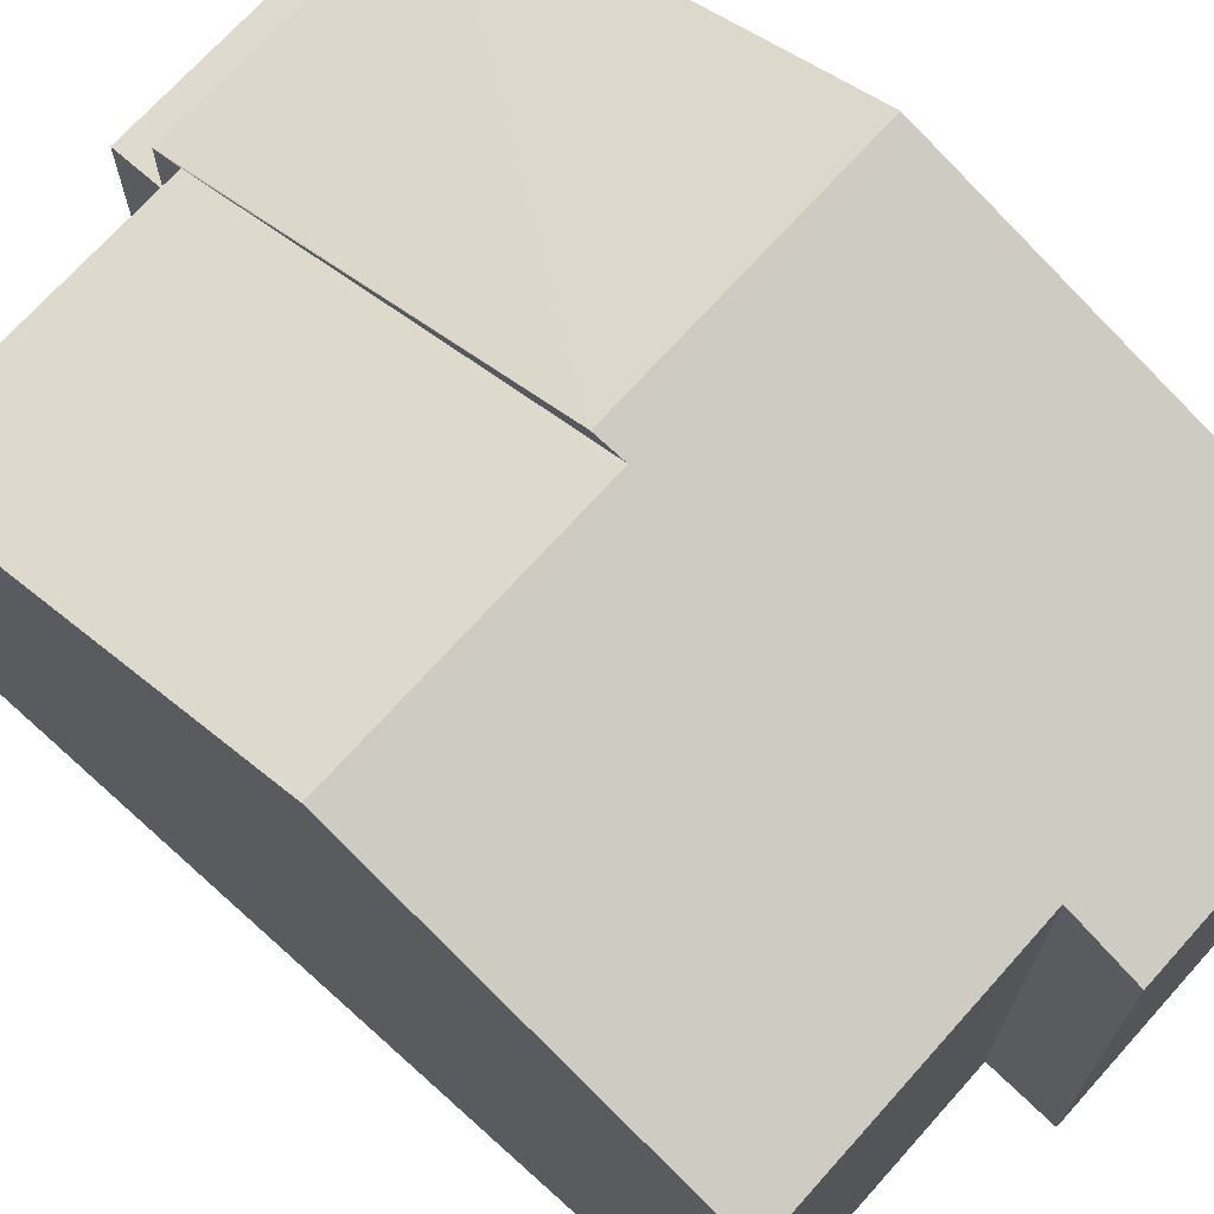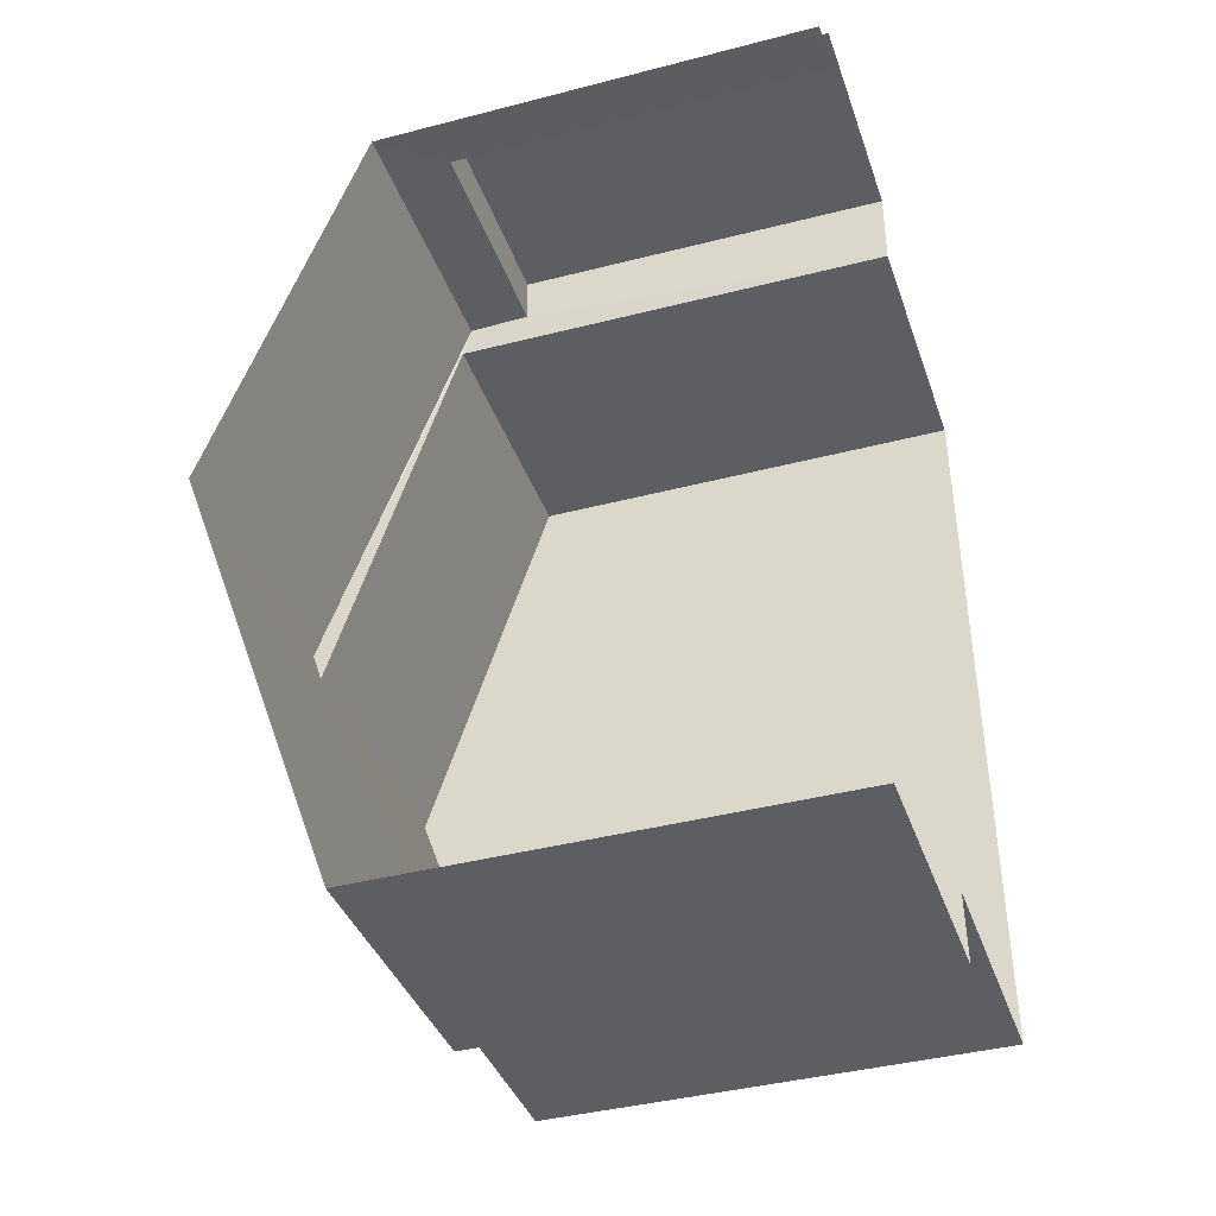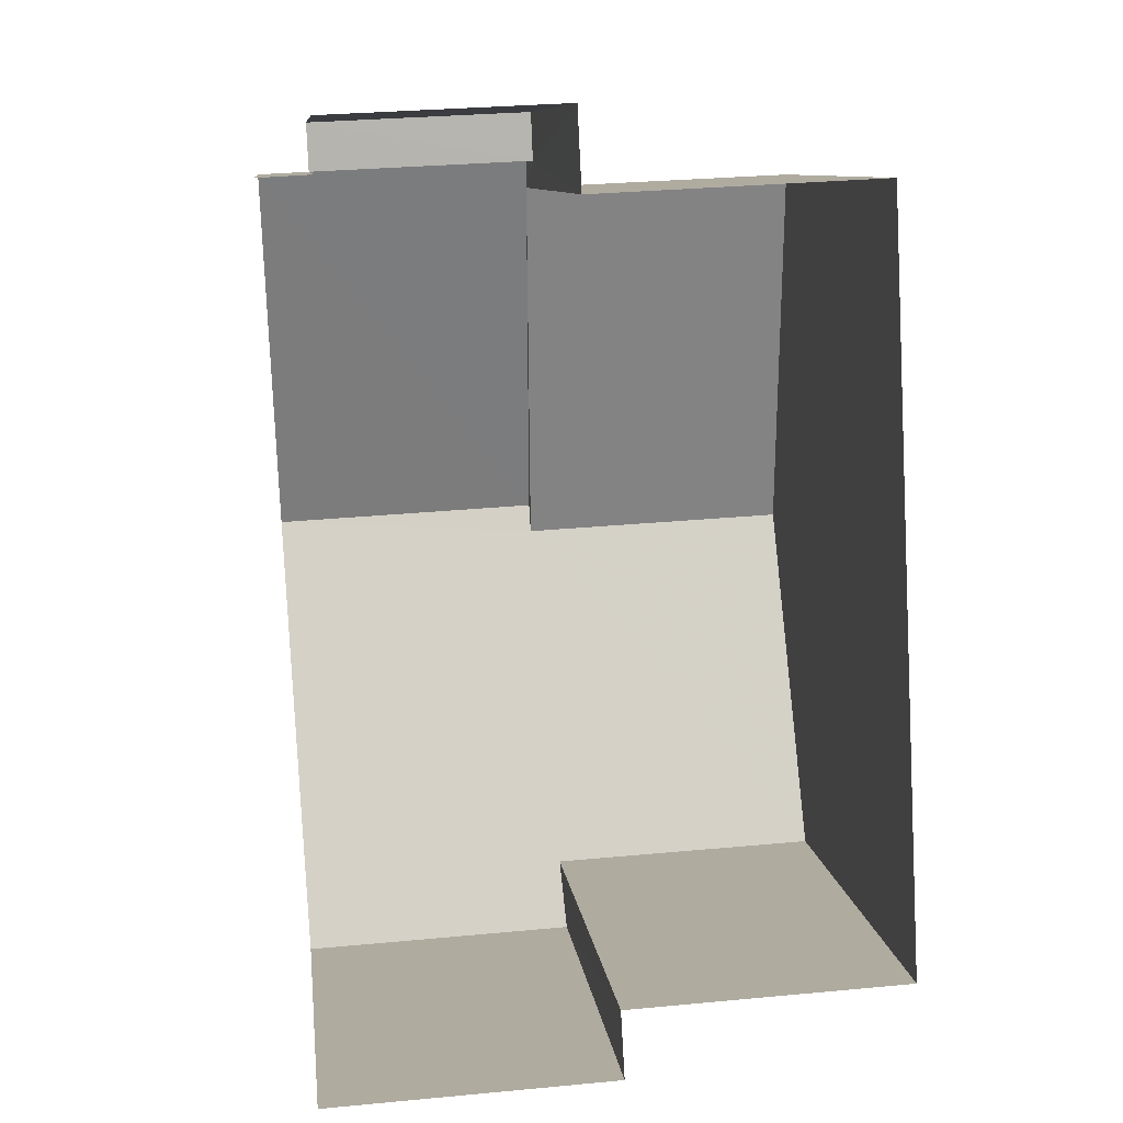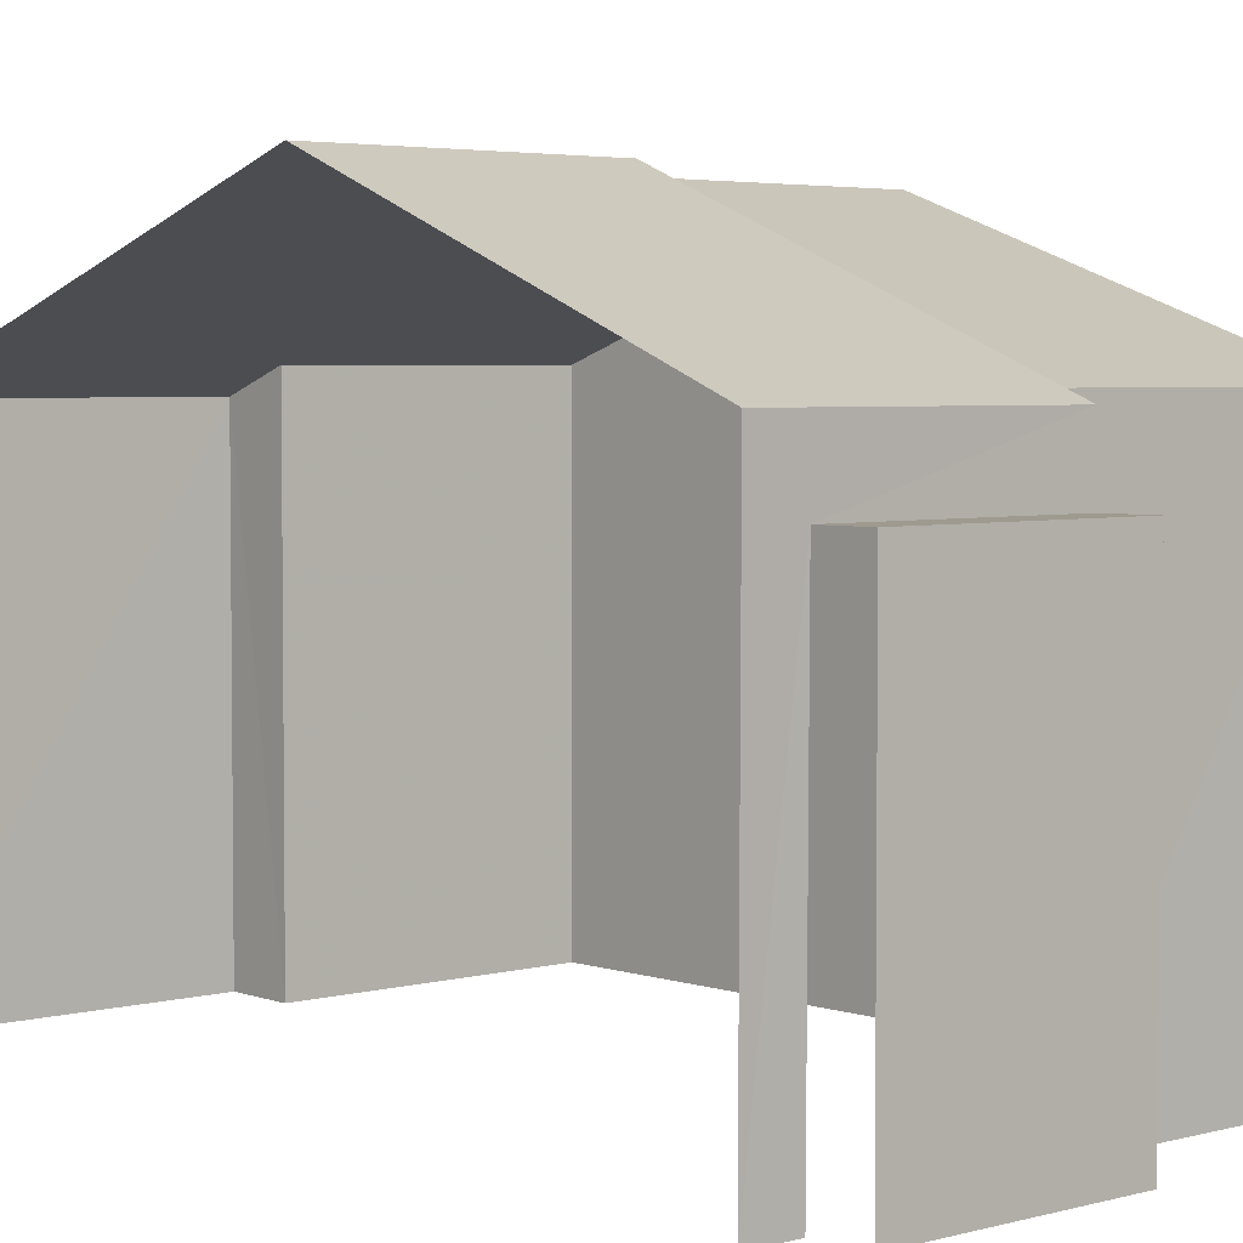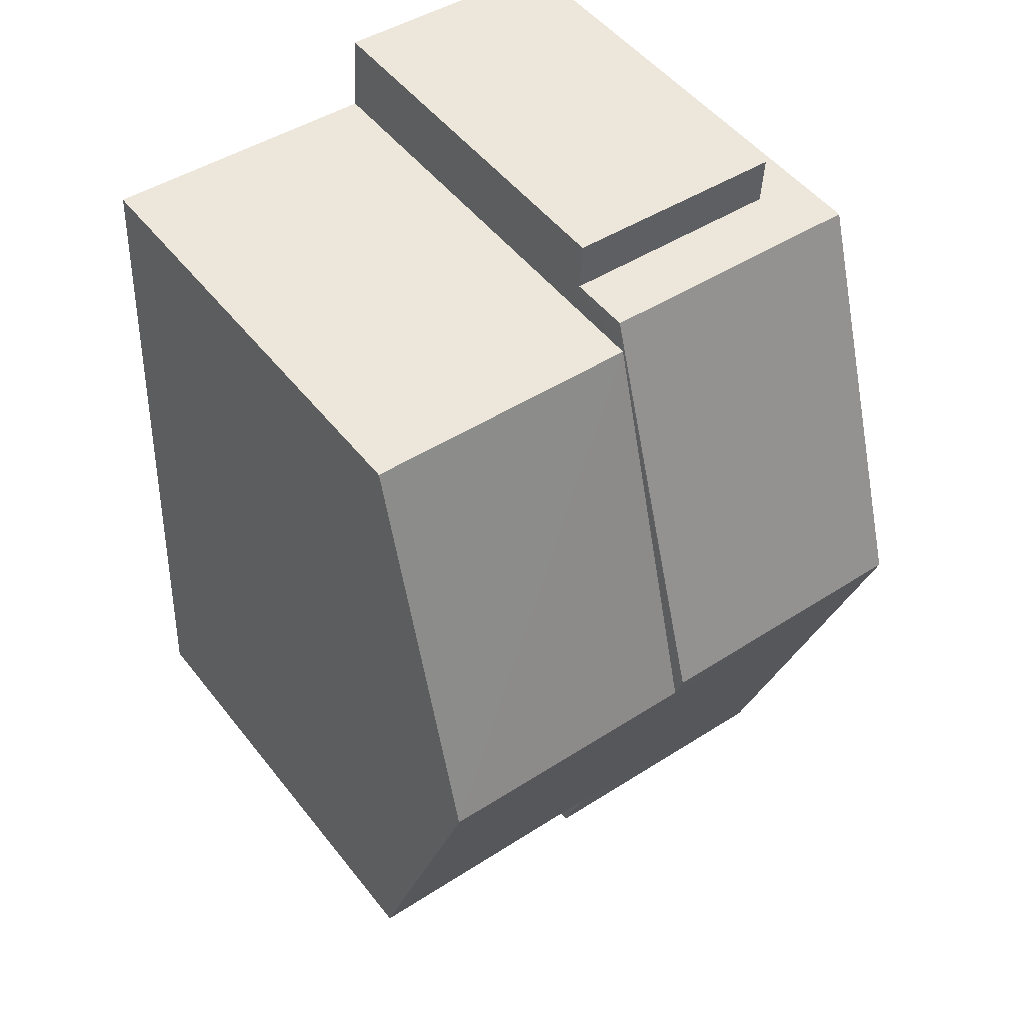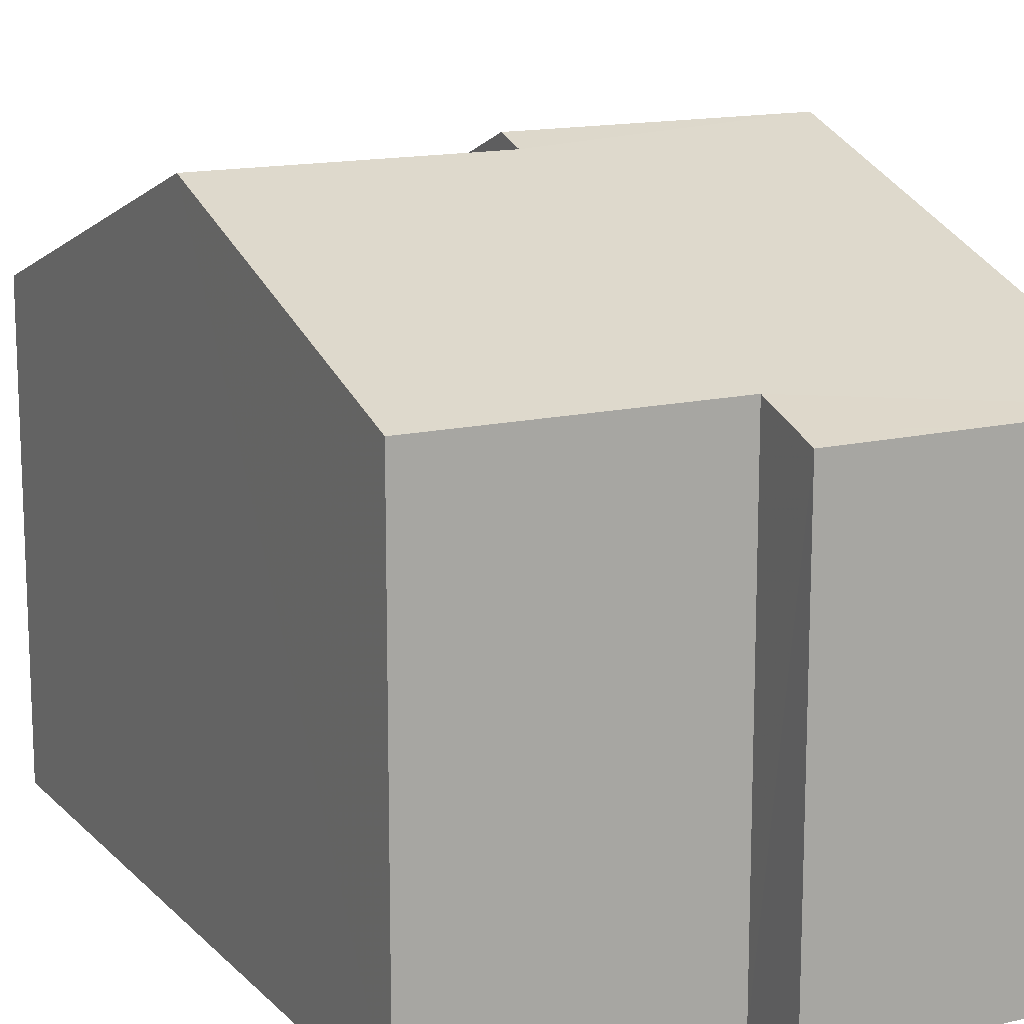
<metadata>
{"format":"obj","ext":"obj","renderer":"f3d","projection":"perspective","resolution":1024,"background":"white","views":[{"elev":71.1,"azim":-50.9,"up":"+Z"},{"elev":-40.3,"azim":107.7,"up":"+Y"},{"elev":9.7,"azim":173.0,"up":"+Y"},{"elev":3.9,"azim":135.2,"up":"+Z"},{"elev":50.2,"azim":-36.6,"up":"+Y"},{"elev":14.6,"azim":-30.2,"up":"+Z"}]}
</metadata>
<code>
v -3.739e+05 -1.055e+05 19.74
v -3.739e+05 -1.055e+05 19.74
v -3.739e+05 -1.055e+05 19.75
v -3.739e+05 -1.055e+05 19.75
v -3.739e+05 -1.055e+05 19.75
v -3.739e+05 -1.055e+05 19.75
v -3.739e+05 -1.055e+05 19.74
v -3.739e+05 -1.055e+05 19.74
v -3.739e+05 -1.055e+05 19.74
v -3.739e+05 -1.055e+05 19.74
v -3.739e+05 -1.055e+05 25.6
v -3.739e+05 -1.055e+05 25.6
v -3.739e+05 -1.055e+05 25.6
v -3.739e+05 -1.055e+05 25.6
v -3.739e+05 -1.055e+05 28.94
v -3.739e+05 -1.055e+05 26.55
v -3.739e+05 -1.055e+05 26.55
v -3.739e+05 -1.055e+05 28.94
v -3.739e+05 -1.055e+05 26.69
v -3.739e+05 -1.055e+05 26.69
v -3.739e+05 -1.055e+05 28.79
v -3.739e+05 -1.055e+05 28.79
v -3.739e+05 -1.055e+05 26.91
v -3.739e+05 -1.055e+05 26.55
v -3.739e+05 -1.055e+05 26.91
v -3.739e+05 -1.055e+05 26.55
f 1 2 3
f 4 5 6
f 3 2 5
f 7 2 8
f 7 8 9
f 10 6 7
f 6 5 7
f 5 2 7
f 24 6 18
f 6 10 18
f 10 16 18
f 14 9 12
f 14 7 9
f 11 12 13
f 11 14 12
f 15 16 17
f 15 18 16
f 19 20 21
f 22 19 21
f 23 22 21
f 22 18 15
f 24 18 25
f 26 24 25
f 22 23 25
f 25 18 22
f 26 25 5
f 4 26 5
f 20 1 21
f 1 3 21
f 3 23 21
f 10 14 16
f 16 14 17
f 10 7 14
f 17 14 11
f 26 4 6
f 24 26 6
f 5 23 3
f 5 25 23
f 13 8 11
f 8 2 11
f 11 19 17
f 17 19 15
f 15 19 22
f 11 2 19
f 20 2 1
f 20 19 2
f 13 9 8
f 13 12 9

</code>
